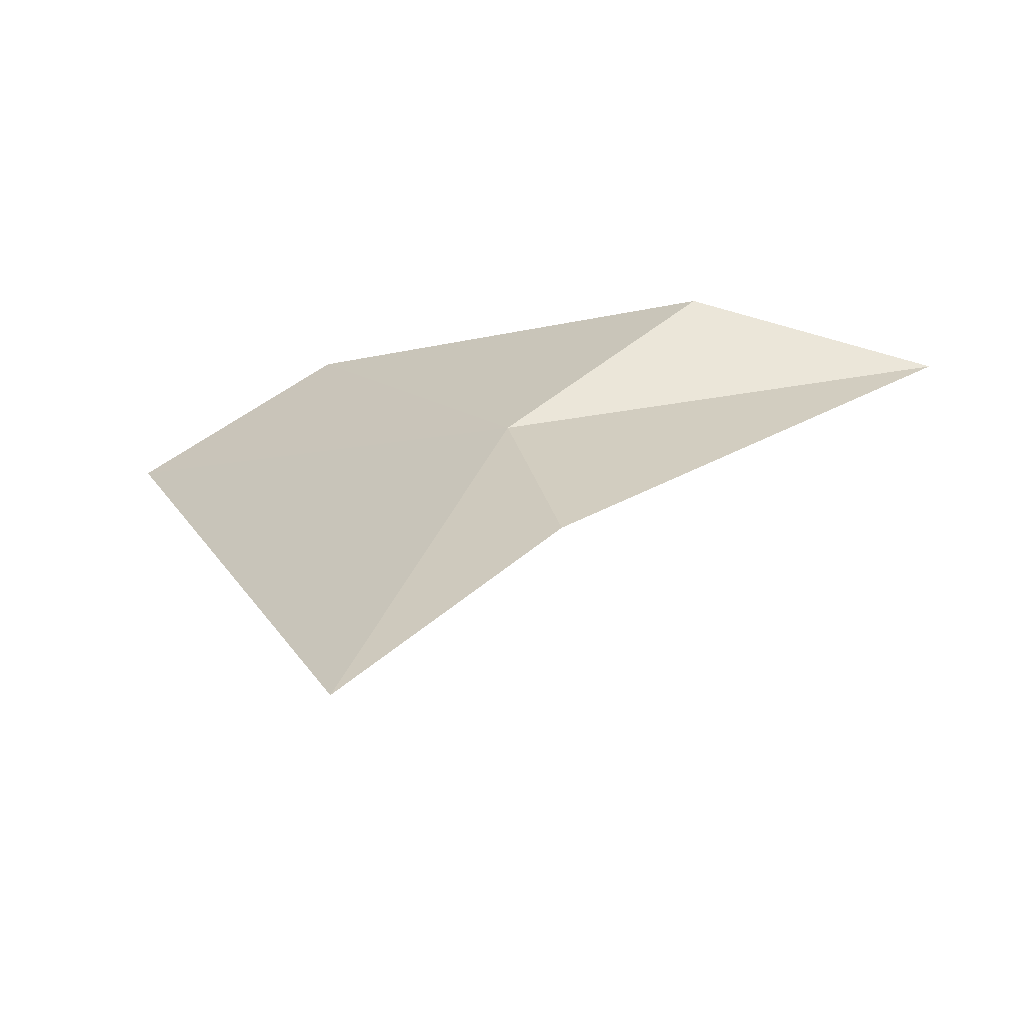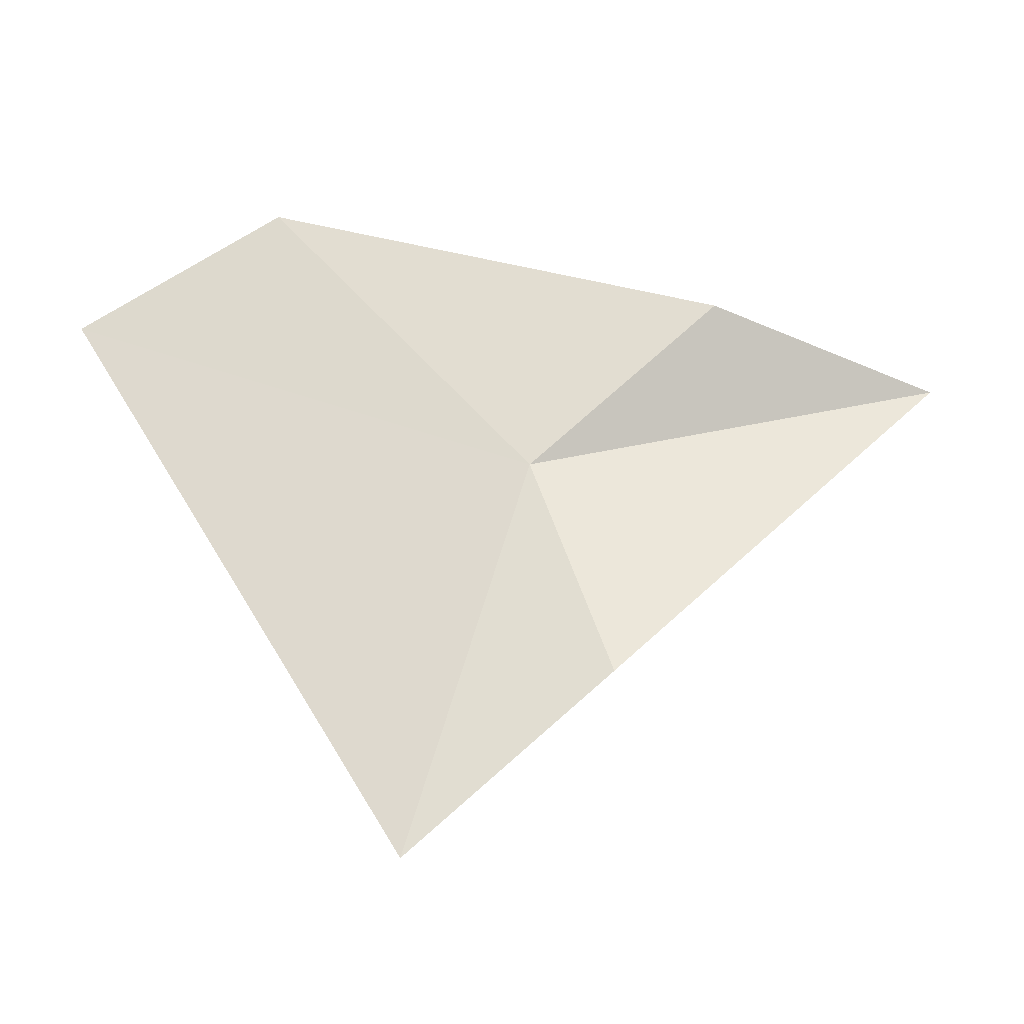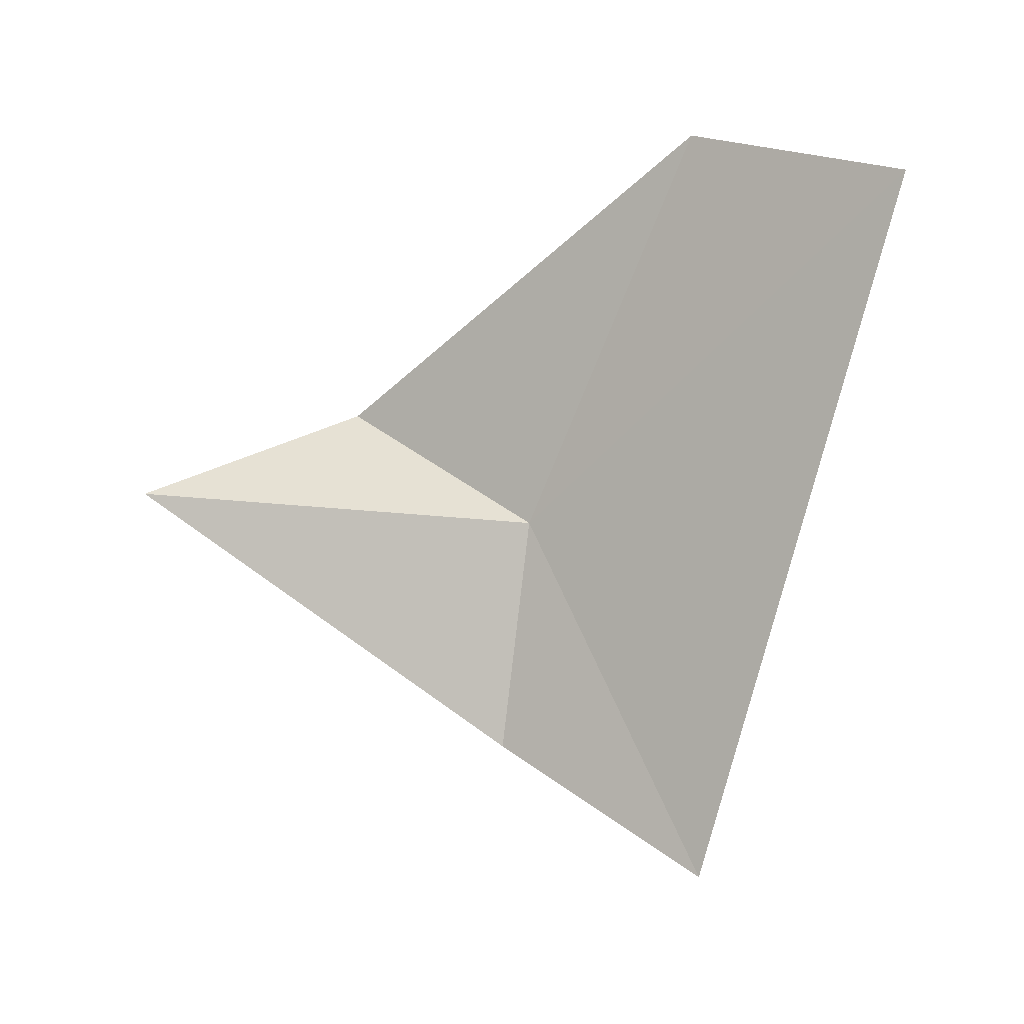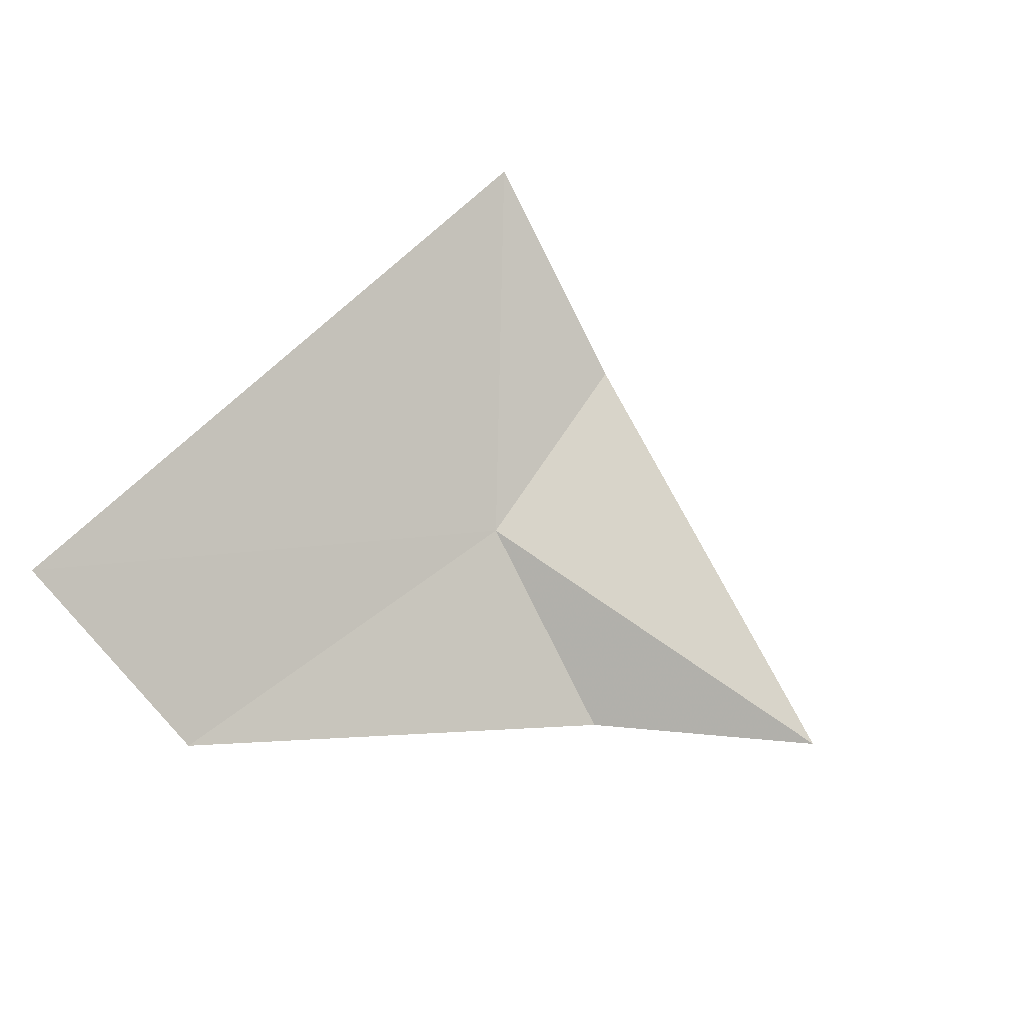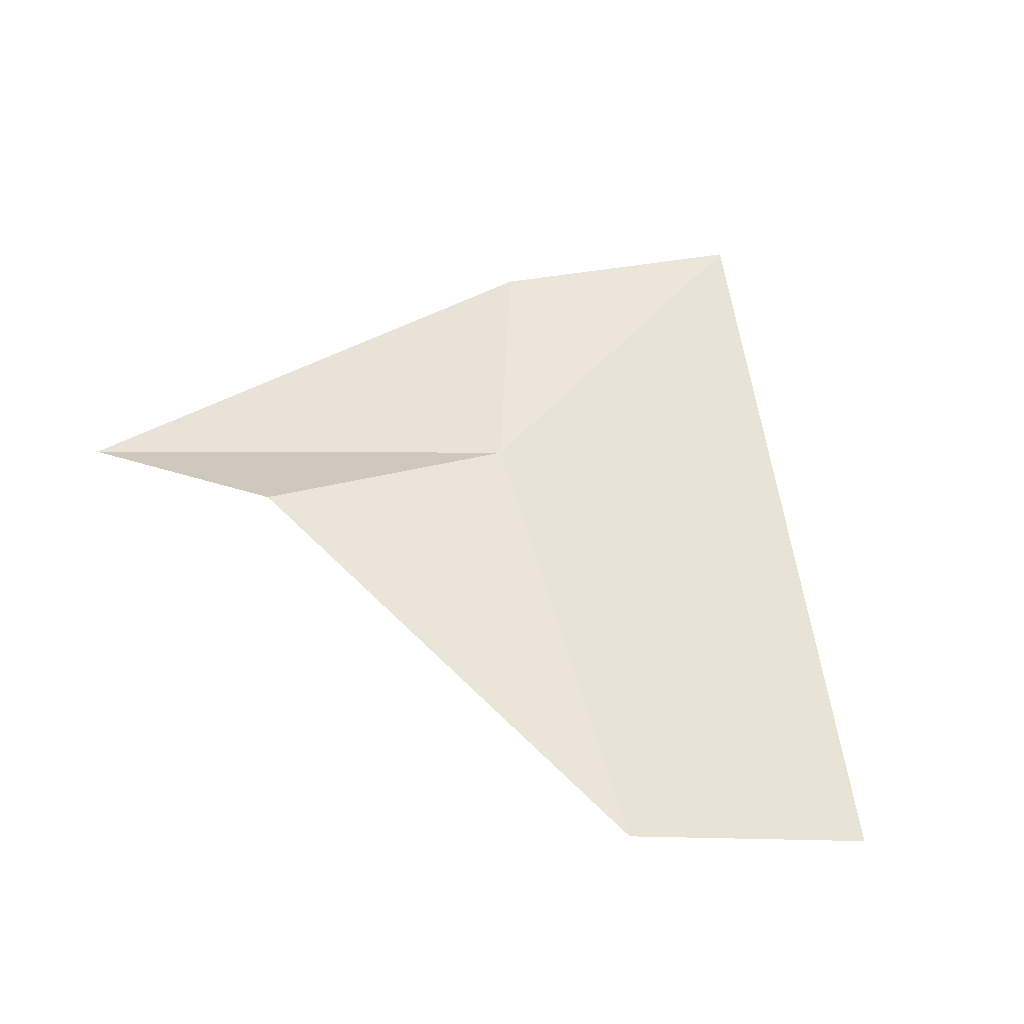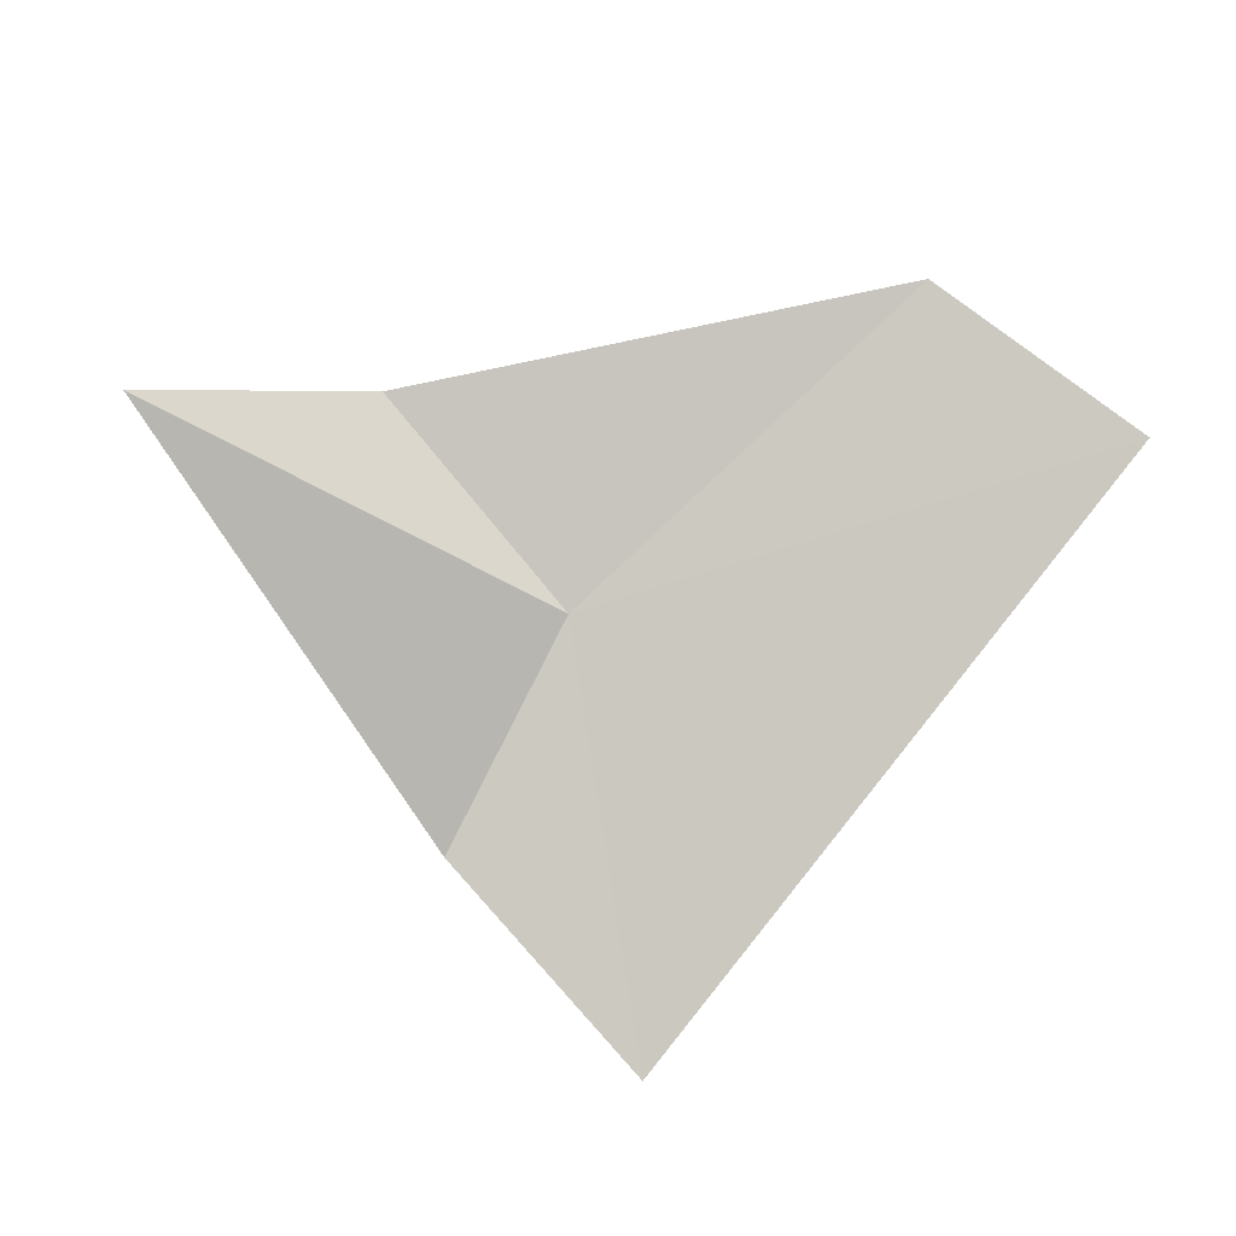
<metadata>
{"format":"obj","ext":"obj","renderer":"f3d","projection":"perspective","resolution":1024,"background":"white","views":[{"elev":-33.5,"azim":2.0,"up":"+Y"},{"elev":-2.4,"azim":-12.3,"up":"+Y"},{"elev":-34.0,"azim":-168.6,"up":"+Y"},{"elev":-78.4,"azim":-23.3,"up":"+Z"},{"elev":24.3,"azim":-162.2,"up":"+Z"},{"elev":-27.4,"azim":149.3,"up":"+Y"}]}
</metadata>
<code>
v -8.445 -3.535 2.468
v -8.282 -3.397 2.461
v -8.082 -3.466 2.45
v -8.4 -3.703 2.57
v -8.57 -3.845 2.571
v -8.631 -3.298 2.252
v -8.806 -3.401 2.218
f 1 3 2
f 1 4 3
f 1 5 4
f 1 2 6
f 1 7 5
f 1 6 7

</code>
